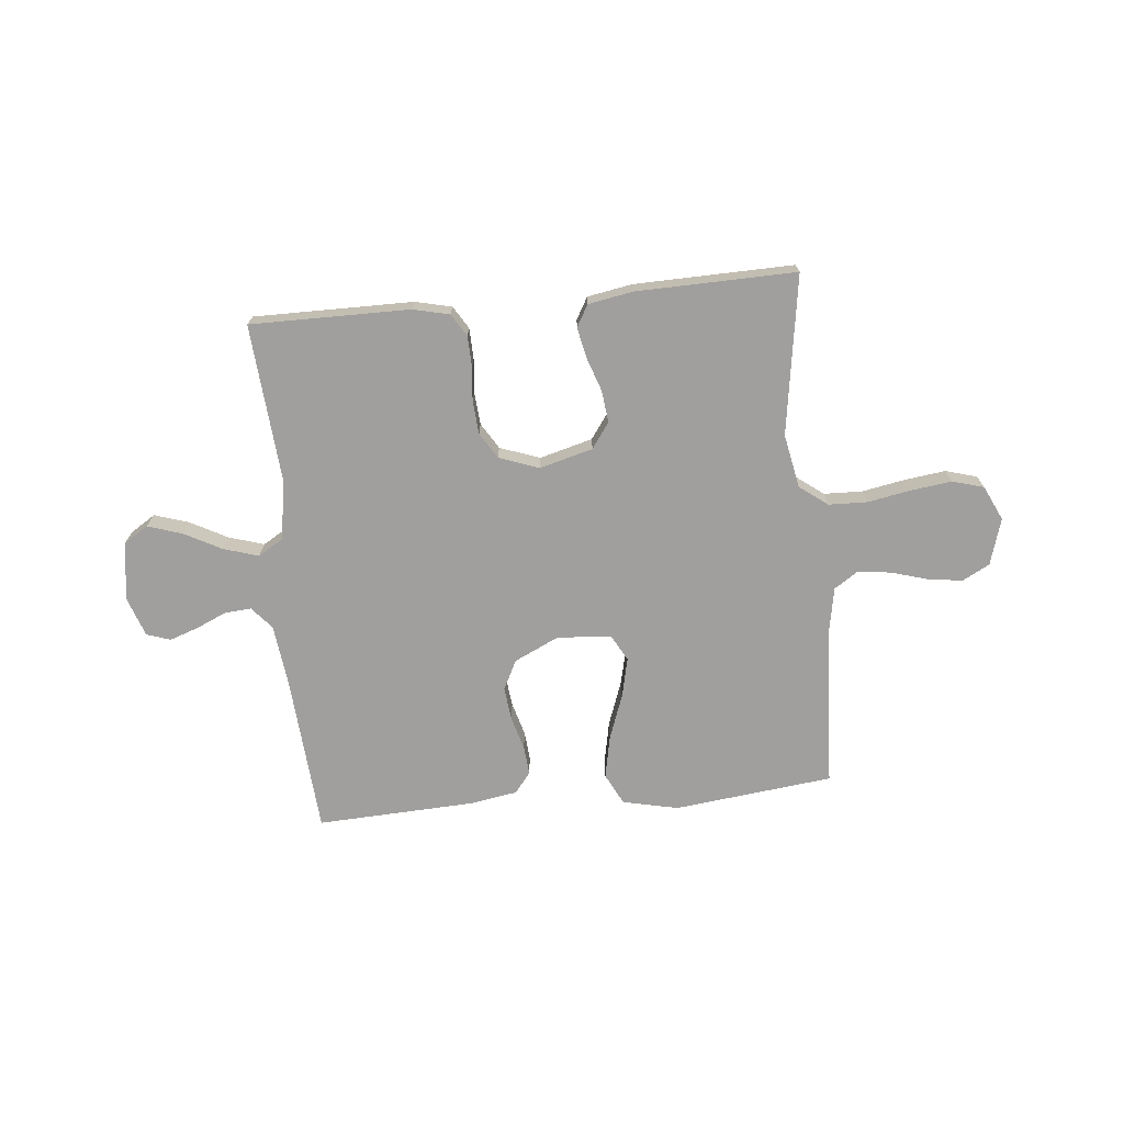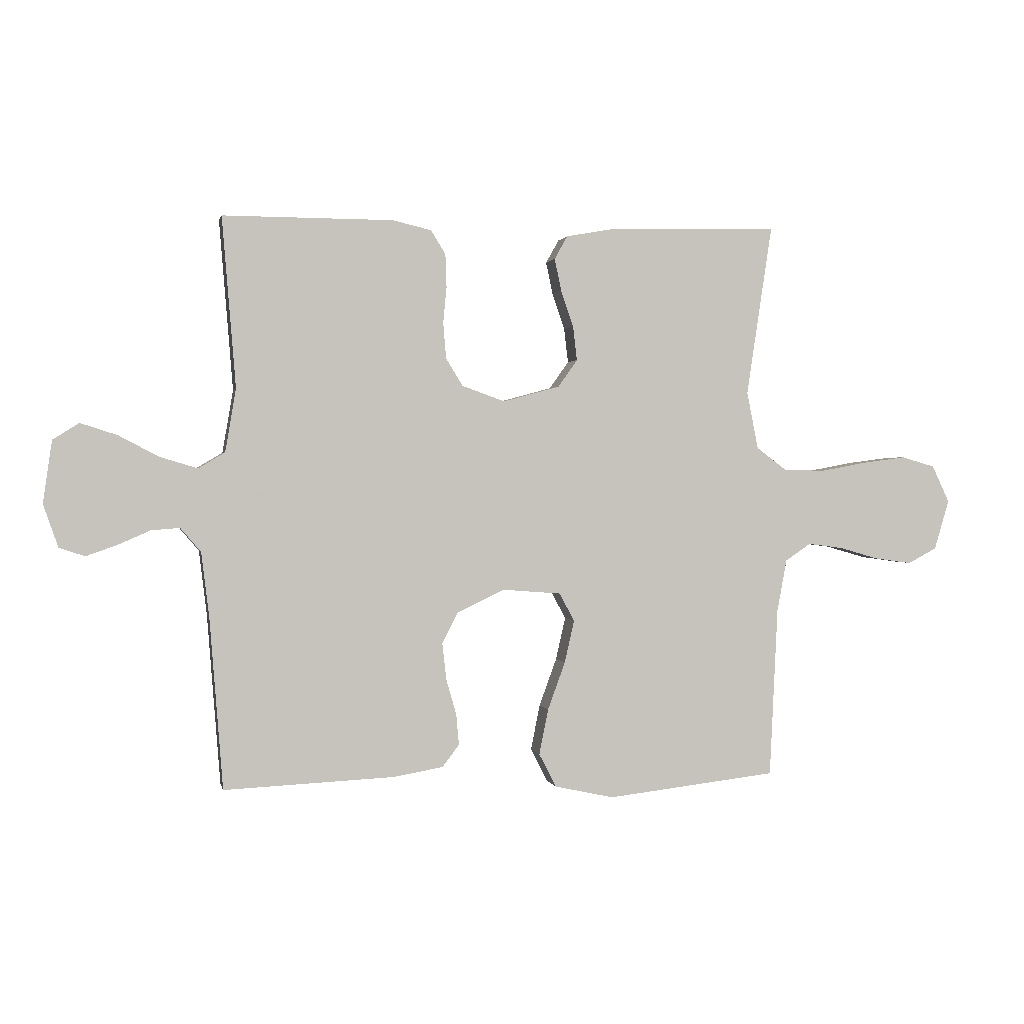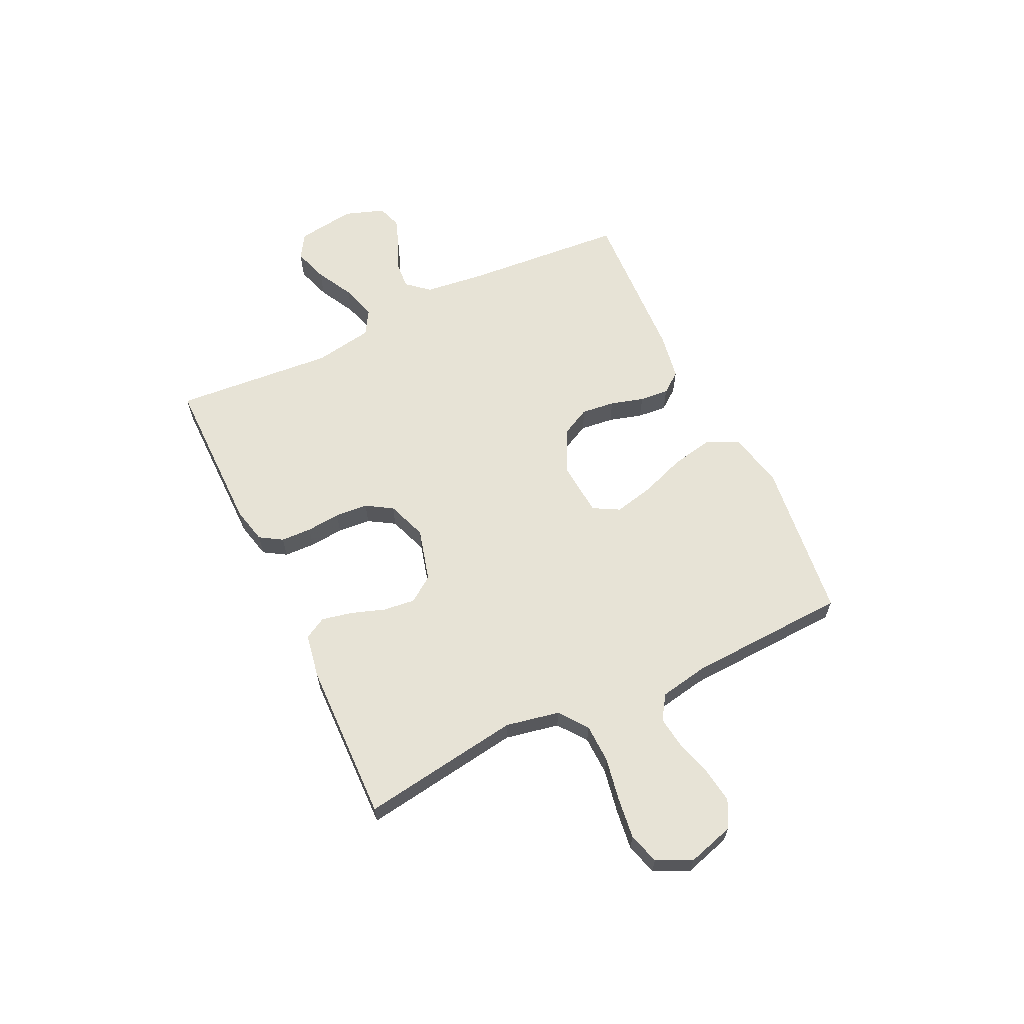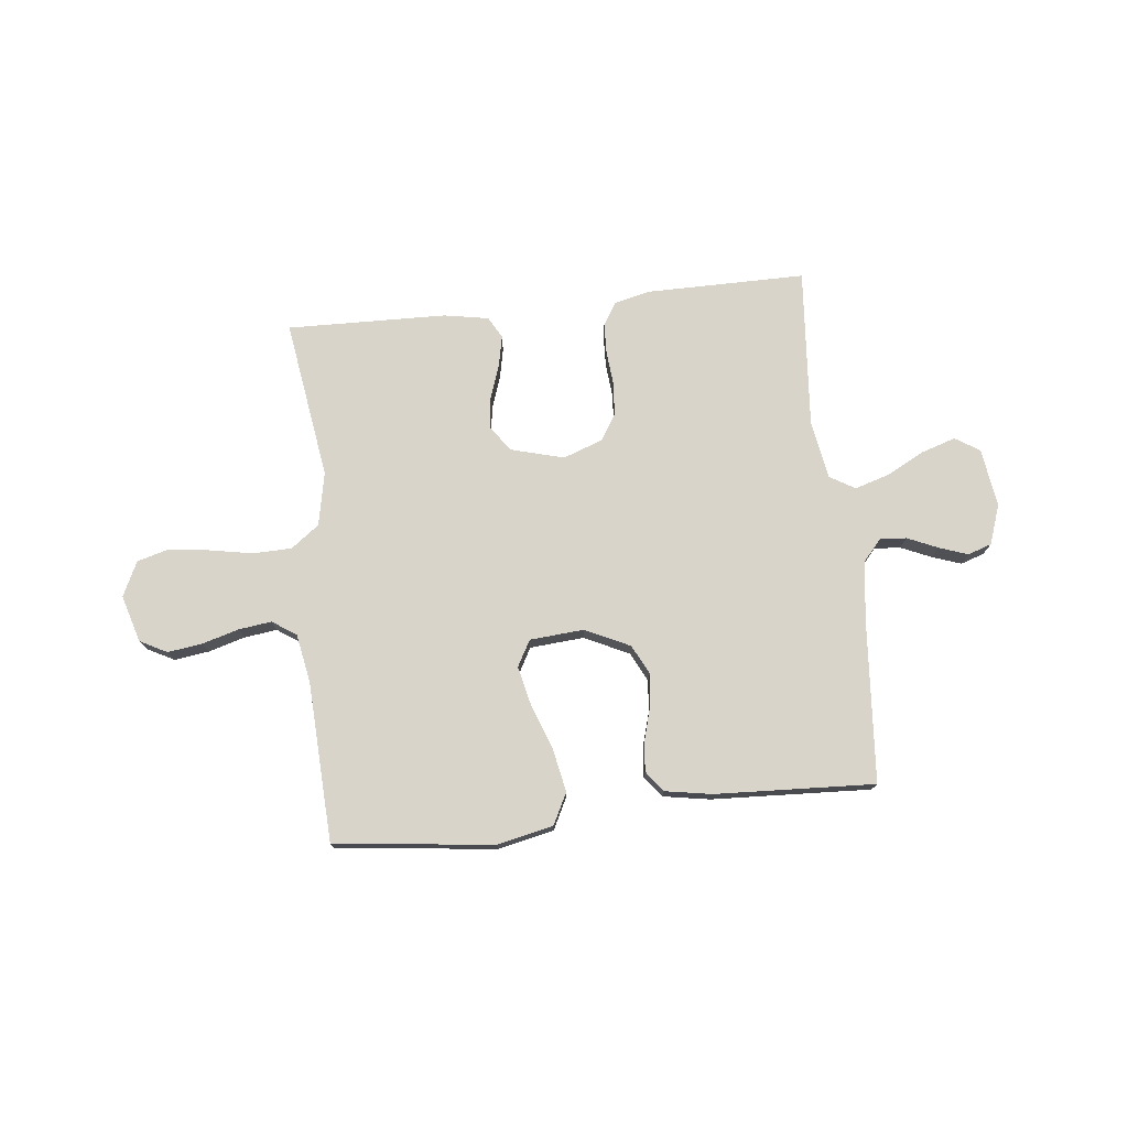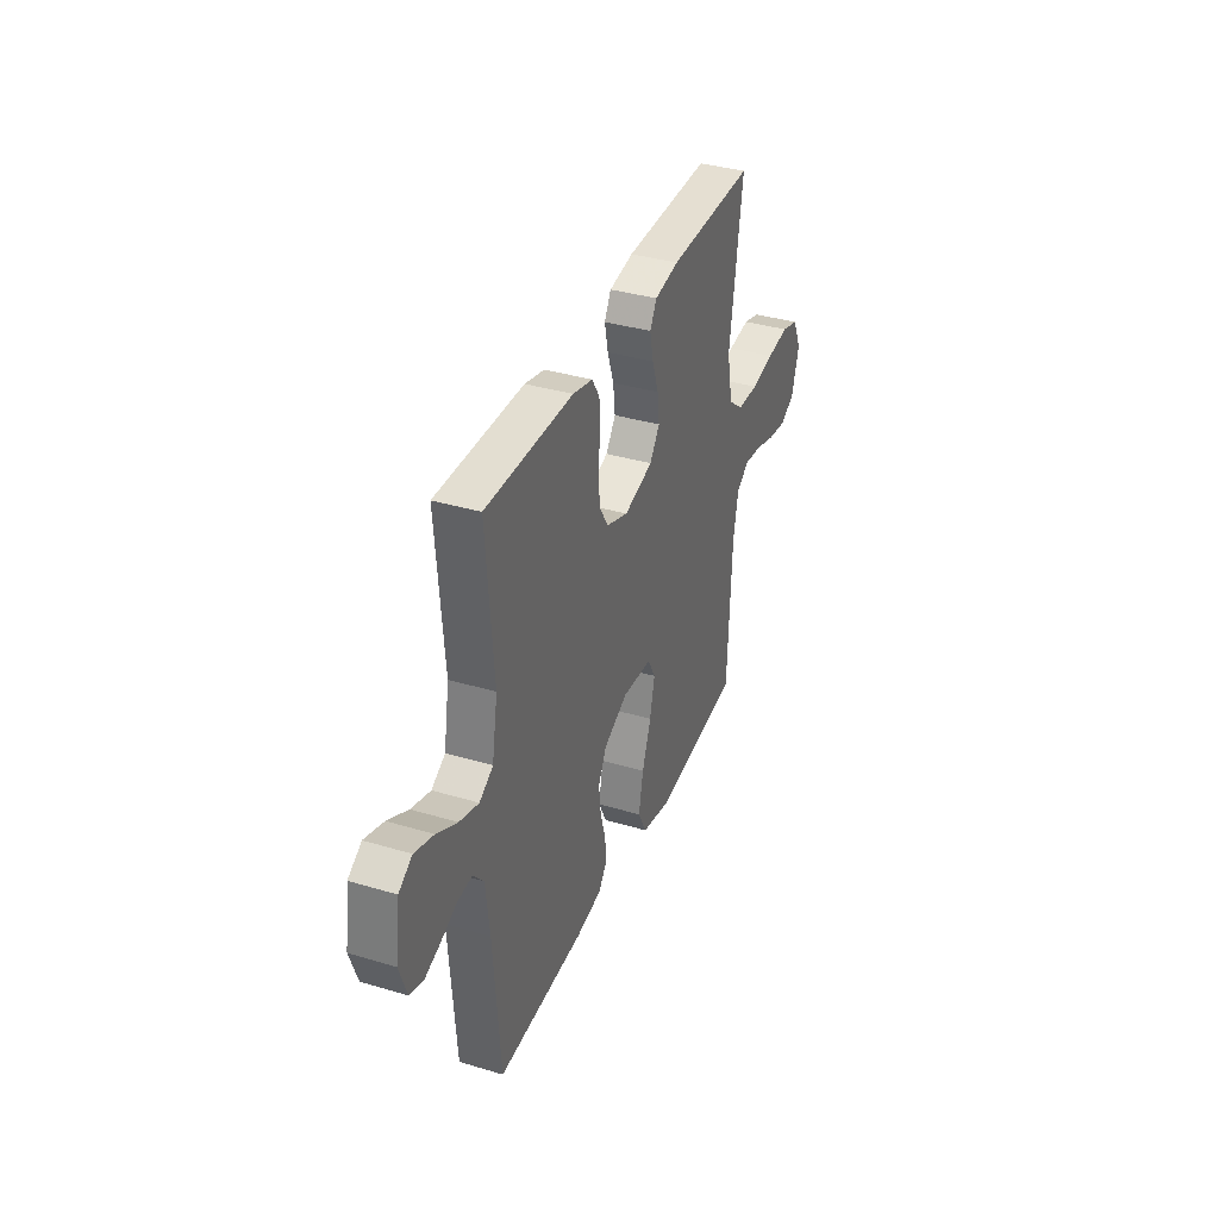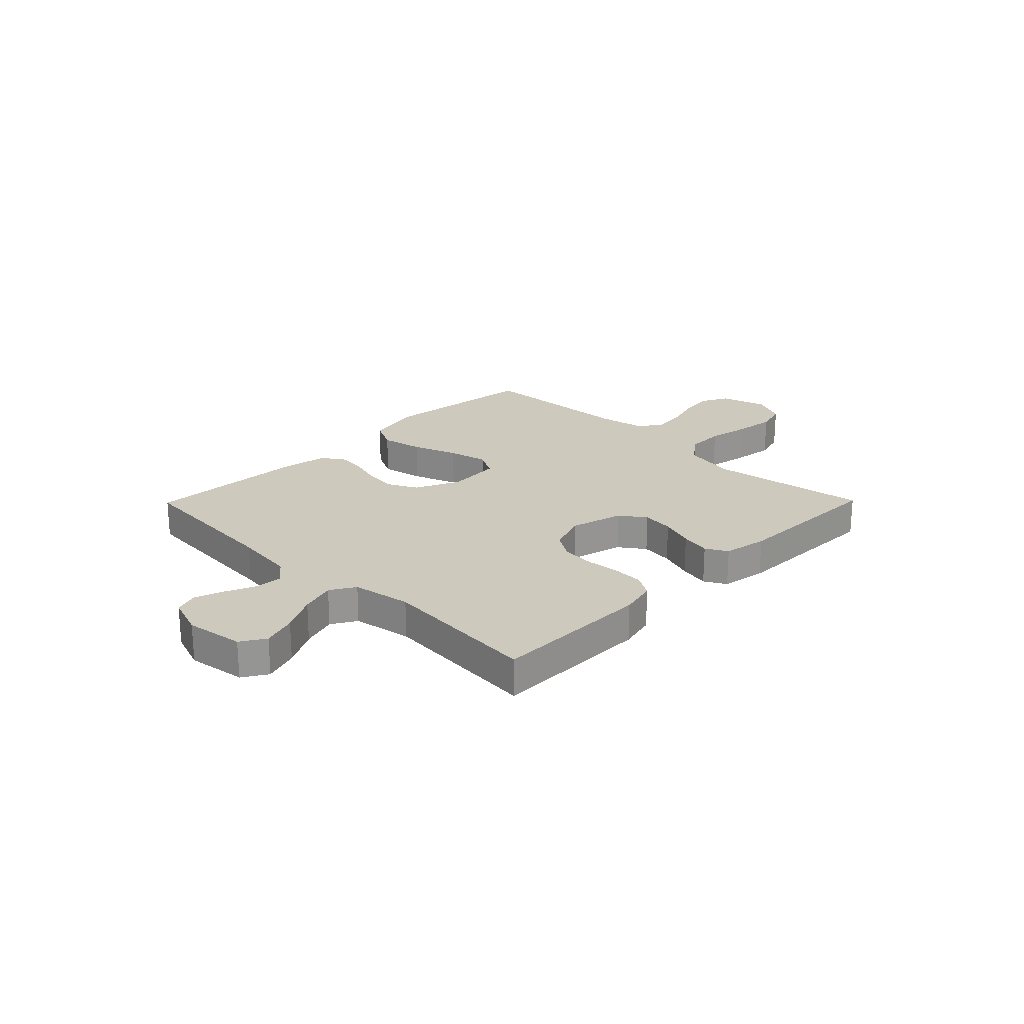
<metadata>
{"format":"obj","ext":"obj","renderer":"f3d","projection":"perspective","resolution":1024,"background":"white","views":[{"elev":-71.3,"azim":5.5,"up":"+Y"},{"elev":1.1,"azim":-11.8,"up":"+Z"},{"elev":62.7,"azim":64.5,"up":"+Y"},{"elev":75.5,"azim":173.8,"up":"+Y"},{"elev":36.4,"azim":-68.7,"up":"+Z"},{"elev":22.7,"azim":-45.5,"up":"+Y"}]}
</metadata>
<code>
v 0.5 0.07 -0.5
v 0.2 0.07 -0.535
v 0.095 0.07 -0.512
v 0.065 0.07 -0.453
v 0.081 0.07 -0.373
v 0.112 0.07 -0.288
v 0.129 0.07 -0.213
v 0.102 0.07 -0.164
v 0 0.07 -0.156
v -0.084 0.07 -0.196
v -0.112 0.07 -0.251
v -0.105 0.07 -0.314
v -0.087 0.07 -0.377
v -0.082 0.07 -0.432
v -0.112 0.07 -0.471
v -0.2 0.07 -0.486
v -0.5 0.07 -0.5
v -0.523 0.07 -0.2
v -0.537 0.07 -0.084
v -0.573 0.07 -0.042
v -0.623 0.07 -0.046
v -0.68 0.07 -0.071
v -0.734 0.07 -0.09
v -0.779 0.07 -0.075
v -0.805 0.07 0
v -0.789 0.07 0.11
v -0.743 0.07 0.139
v -0.678 0.07 0.118
v -0.608 0.07 0.081
v -0.542 0.07 0.061
v -0.495 0.07 0.089
v -0.476 0.07 0.2
v -0.5 0.07 0.5
v -0.2 0.07 0.499
v -0.132 0.07 0.483
v -0.106 0.07 0.441
v -0.104 0.07 0.383
v -0.11 0.07 0.319
v -0.105 0.07 0.257
v -0.075 0.07 0.208
v 0 0.07 0.181
v 0.1 0.07 0.208
v 0.134 0.07 0.256
v 0.127 0.07 0.316
v 0.105 0.07 0.38
v 0.093 0.07 0.437
v 0.116 0.07 0.478
v 0.2 0.07 0.493
v 0.5 0.07 0.5
v 0.455 0.07 0.2
v 0.475 0.07 0.099
v 0.528 0.07 0.059
v 0.601 0.07 0.057
v 0.682 0.07 0.072
v 0.759 0.07 0.082
v 0.818 0.07 0.065
v 0.849 0.07 0
v 0.823 0.07 -0.088
v 0.772 0.07 -0.115
v 0.707 0.07 -0.106
v 0.638 0.07 -0.086
v 0.576 0.07 -0.078
v 0.531 0.07 -0.108
v 0.514 0.07 -0.2
v 0.5 0 -0.5
v 0.2 0 -0.535
v 0.095 0 -0.512
v 0.065 0 -0.453
v 0.081 0 -0.373
v 0.112 0 -0.288
v 0.129 0 -0.213
v 0.102 0 -0.164
v 0 0 -0.156
v -0.084 0 -0.196
v -0.112 0 -0.251
v -0.105 0 -0.314
v -0.087 0 -0.377
v -0.082 0 -0.432
v -0.112 0 -0.471
v -0.2 0 -0.486
v -0.5 0 -0.5
v -0.523 0 -0.2
v -0.537 0 -0.084
v -0.573 0 -0.042
v -0.623 0 -0.046
v -0.68 0 -0.071
v -0.734 0 -0.09
v -0.779 0 -0.075
v -0.805 0 0
v -0.789 0 0.11
v -0.743 0 0.139
v -0.678 0 0.118
v -0.608 0 0.081
v -0.542 0 0.061
v -0.495 0 0.089
v -0.476 0 0.2
v -0.5 0 0.5
v -0.2 0 0.499
v -0.132 0 0.483
v -0.106 0 0.441
v -0.104 0 0.383
v -0.11 0 0.319
v -0.105 0 0.257
v -0.075 0 0.208
v 0 0 0.181
v 0.1 0 0.208
v 0.134 0 0.256
v 0.127 0 0.316
v 0.105 0 0.38
v 0.093 0 0.437
v 0.116 0 0.478
v 0.2 0 0.493
v 0.5 0 0.5
v 0.455 0 0.2
v 0.475 0 0.099
v 0.528 0 0.059
v 0.601 0 0.057
v 0.682 0 0.072
v 0.759 0 0.082
v 0.818 0 0.065
v 0.849 0 0
v 0.823 0 -0.088
v 0.772 0 -0.115
v 0.707 0 -0.106
v 0.638 0 -0.086
v 0.576 0 -0.078
v 0.531 0 -0.108
v 0.514 0 -0.2
f 58 59 60 61
f 58 61 62
f 57 58 62
f 56 57 62
f 53 54 55 56
f 53 56 62
f 52 53 62 63
f 47 48 49 50
f 47 50 51
f 44 45 46 47
f 43 44 47 51
f 42 43 51 52
f 35 36 37 38
f 35 38 39
f 32 33 34 35
f 31 32 35 39
f 30 31 39 40
f 26 27 28 29
f 26 29 30
f 25 26 30
f 24 25 30
f 21 22 23 24
f 21 24 30 40
f 15 16 17 18
f 15 18 19
f 12 13 14 15
f 11 12 15 19
f 10 11 19 20
f 3 4 5 6
f 3 6 7
f 64 1 2 3
f 64 3 7
f 63 64 7 8
f 41 42 52 63
f 41 63 8 9
f 20 21 40 41
f 9 10 20 41
f 125 124 123 122
f 126 125 122
f 126 122 121
f 126 121 120
f 120 119 118 117
f 126 120 117
f 127 126 117 116
f 114 113 112 111
f 115 114 111
f 111 110 109 108
f 115 111 108 107
f 116 115 107 106
f 102 101 100 99
f 103 102 99
f 99 98 97 96
f 103 99 96 95
f 104 103 95 94
f 93 92 91 90
f 94 93 90
f 94 90 89
f 94 89 88
f 88 87 86 85
f 104 94 88 85
f 82 81 80 79
f 83 82 79
f 79 78 77 76
f 83 79 76 75
f 84 83 75 74
f 70 69 68 67
f 71 70 67
f 67 66 65 128
f 71 67 128
f 72 71 128 127
f 127 116 106 105
f 73 72 127 105
f 105 104 85 84
f 105 84 74 73
f 1 65 66 2
f 2 66 67 3
f 3 67 68 4
f 4 68 69 5
f 5 69 70 6
f 6 70 71 7
f 7 71 72 8
f 8 72 73 9
f 9 73 74 10
f 10 74 75 11
f 11 75 76 12
f 12 76 77 13
f 13 77 78 14
f 14 78 79 15
f 15 79 80 16
f 16 80 81 17
f 17 81 82 18
f 18 82 83 19
f 19 83 84 20
f 20 84 85 21
f 21 85 86 22
f 22 86 87 23
f 23 87 88 24
f 24 88 89 25
f 25 89 90 26
f 26 90 91 27
f 27 91 92 28
f 28 92 93 29
f 29 93 94 30
f 30 94 95 31
f 31 95 96 32
f 32 96 97 33
f 33 97 98 34
f 34 98 99 35
f 35 99 100 36
f 36 100 101 37
f 37 101 102 38
f 38 102 103 39
f 39 103 104 40
f 40 104 105 41
f 41 105 106 42
f 42 106 107 43
f 43 107 108 44
f 44 108 109 45
f 45 109 110 46
f 46 110 111 47
f 47 111 112 48
f 48 112 113 49
f 49 113 114 50
f 50 114 115 51
f 51 115 116 52
f 52 116 117 53
f 53 117 118 54
f 54 118 119 55
f 55 119 120 56
f 56 120 121 57
f 57 121 122 58
f 58 122 123 59
f 59 123 124 60
f 60 124 125 61
f 61 125 126 62
f 62 126 127 63
f 63 127 128 64
f 64 128 65 1

</code>
